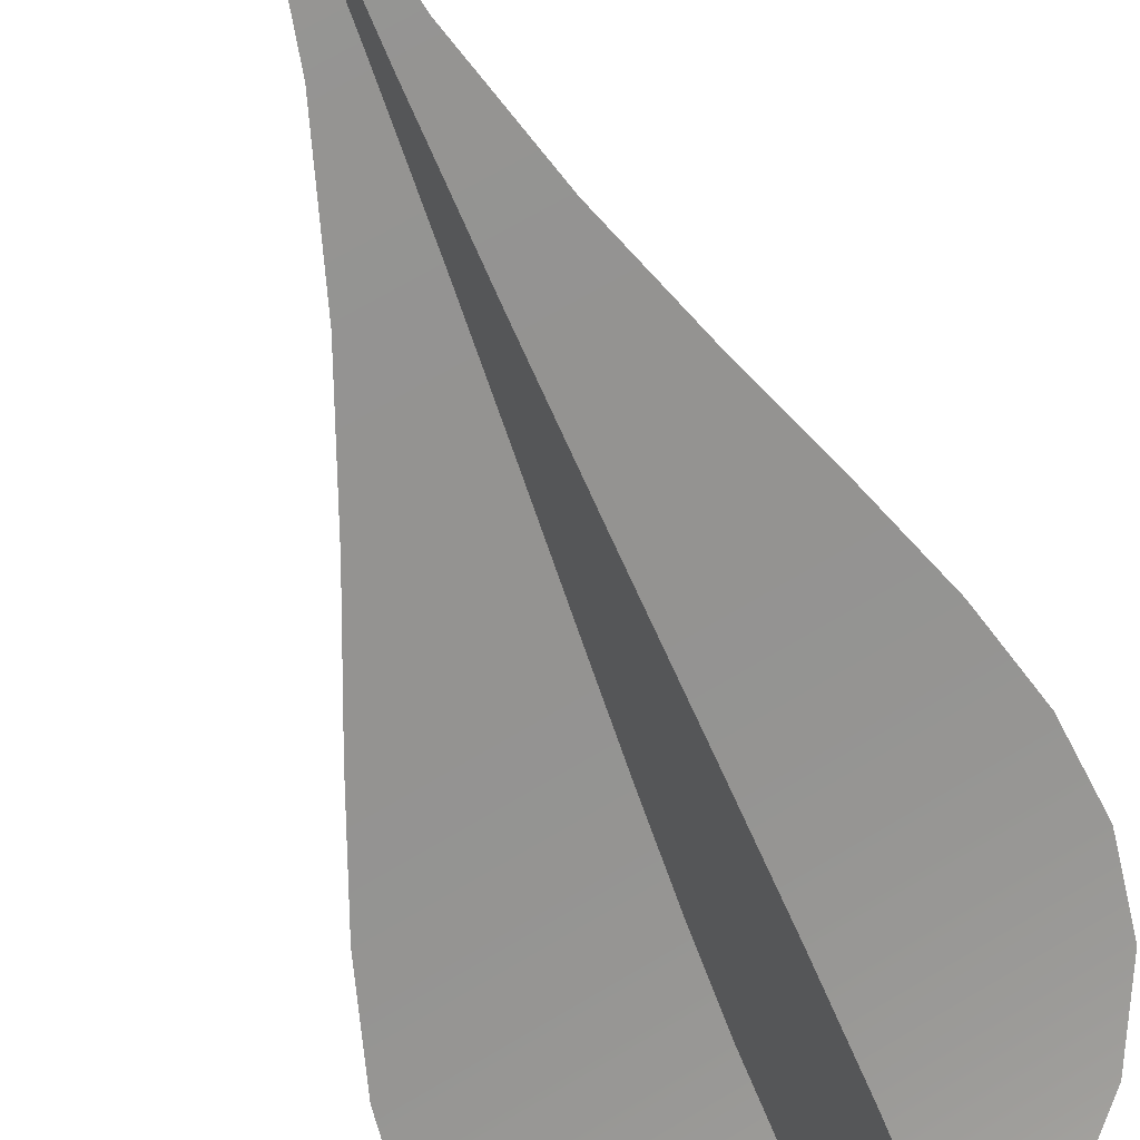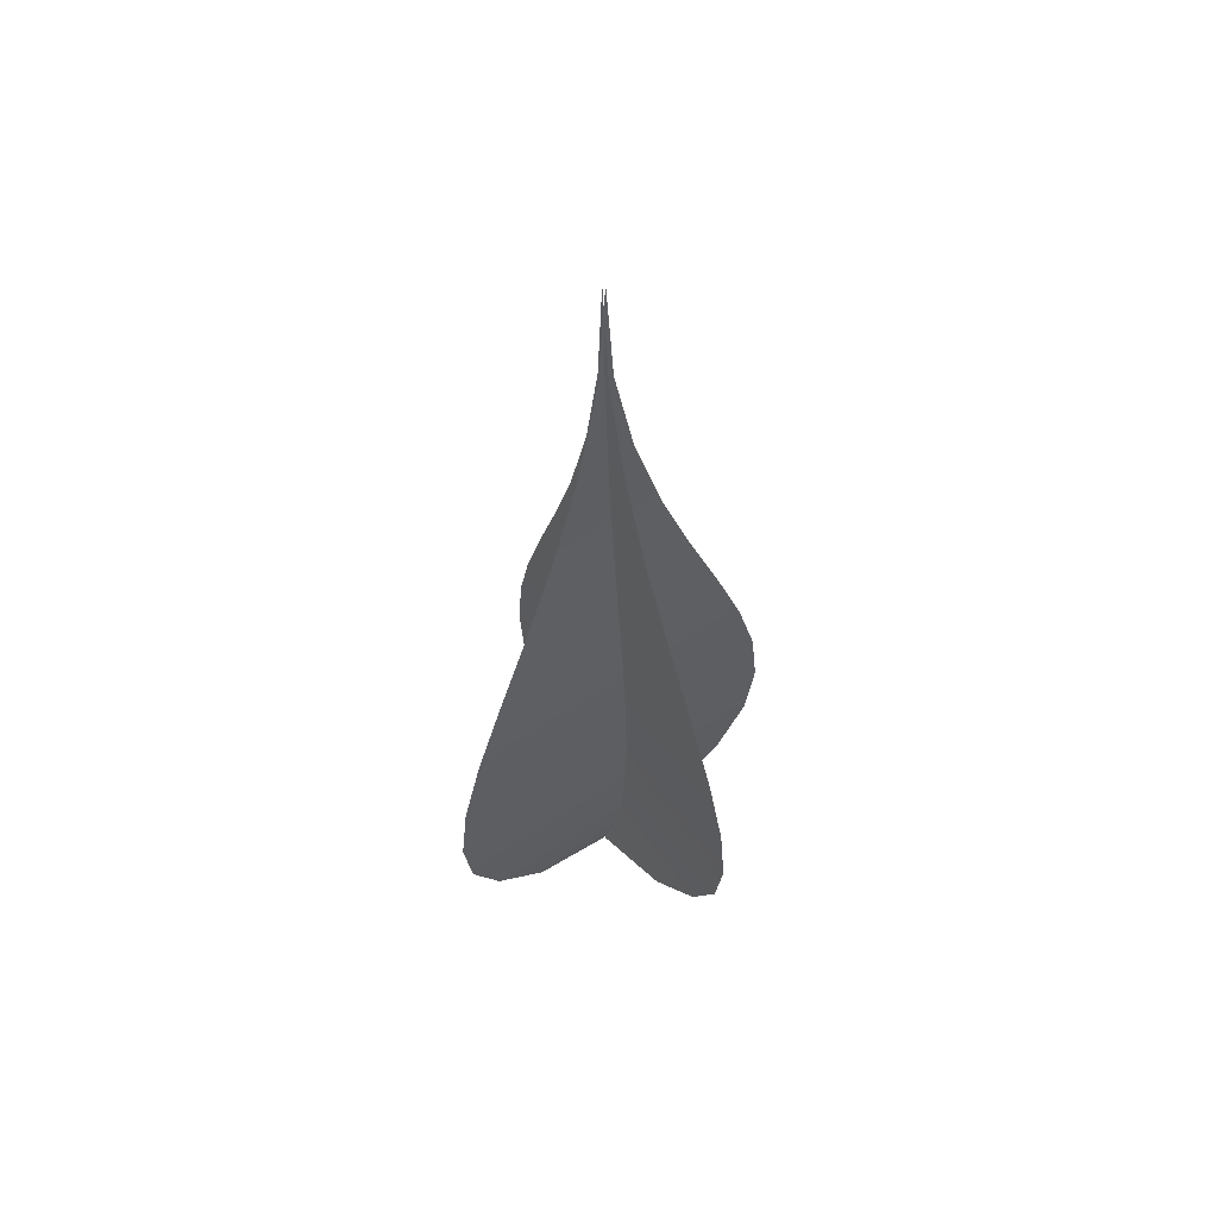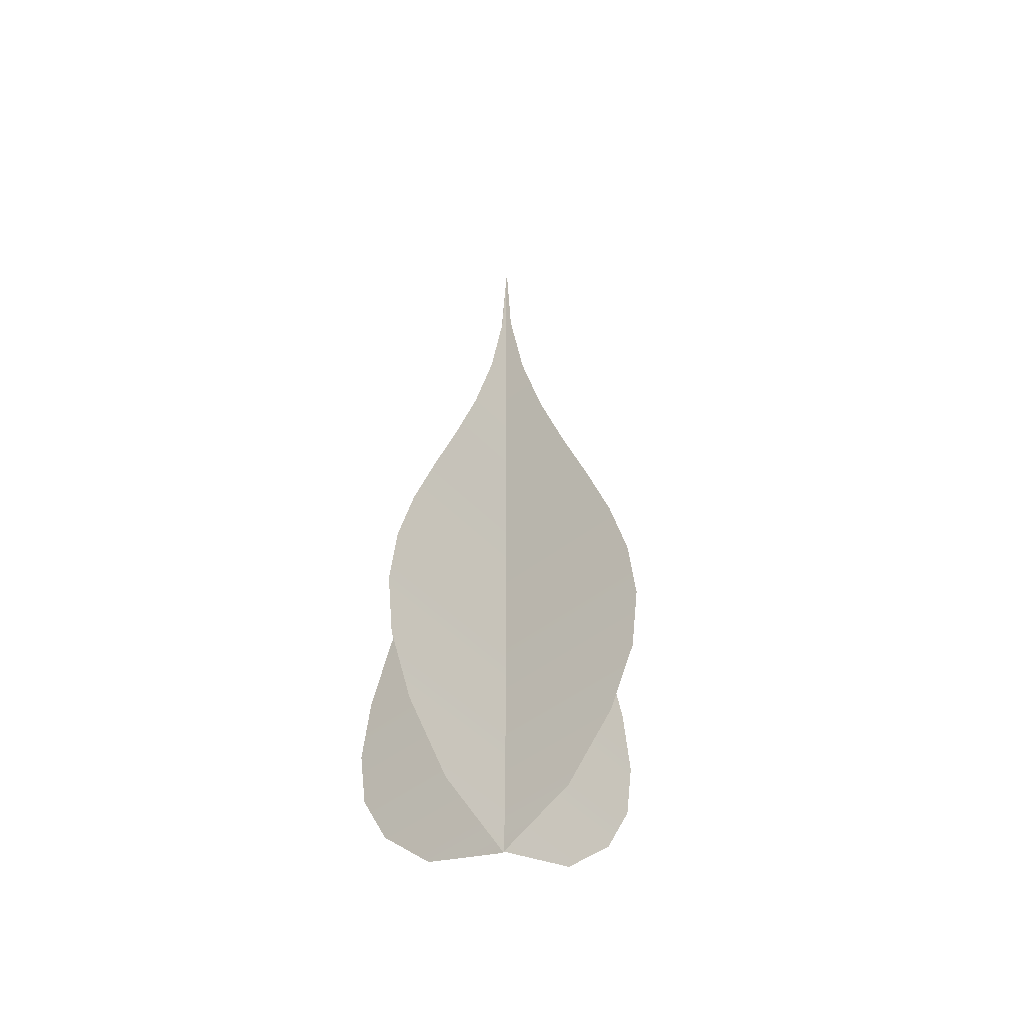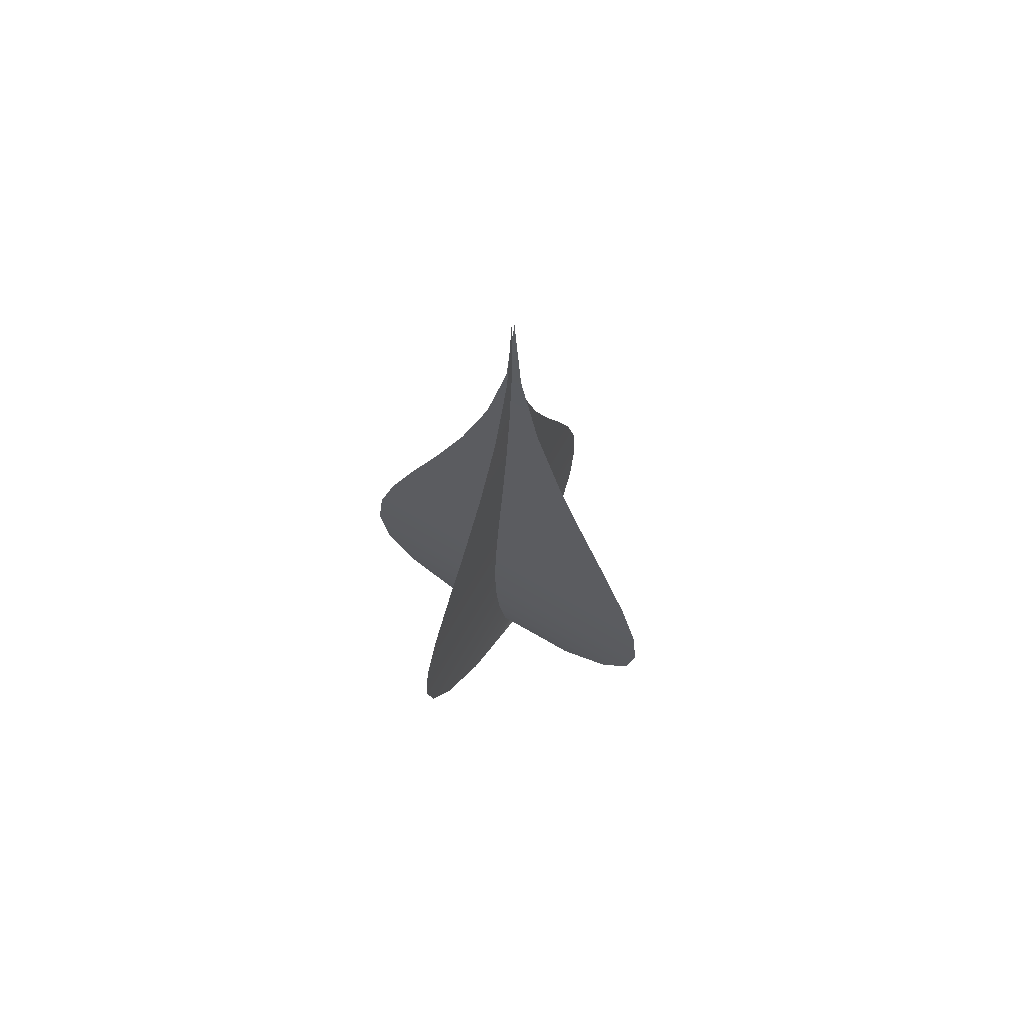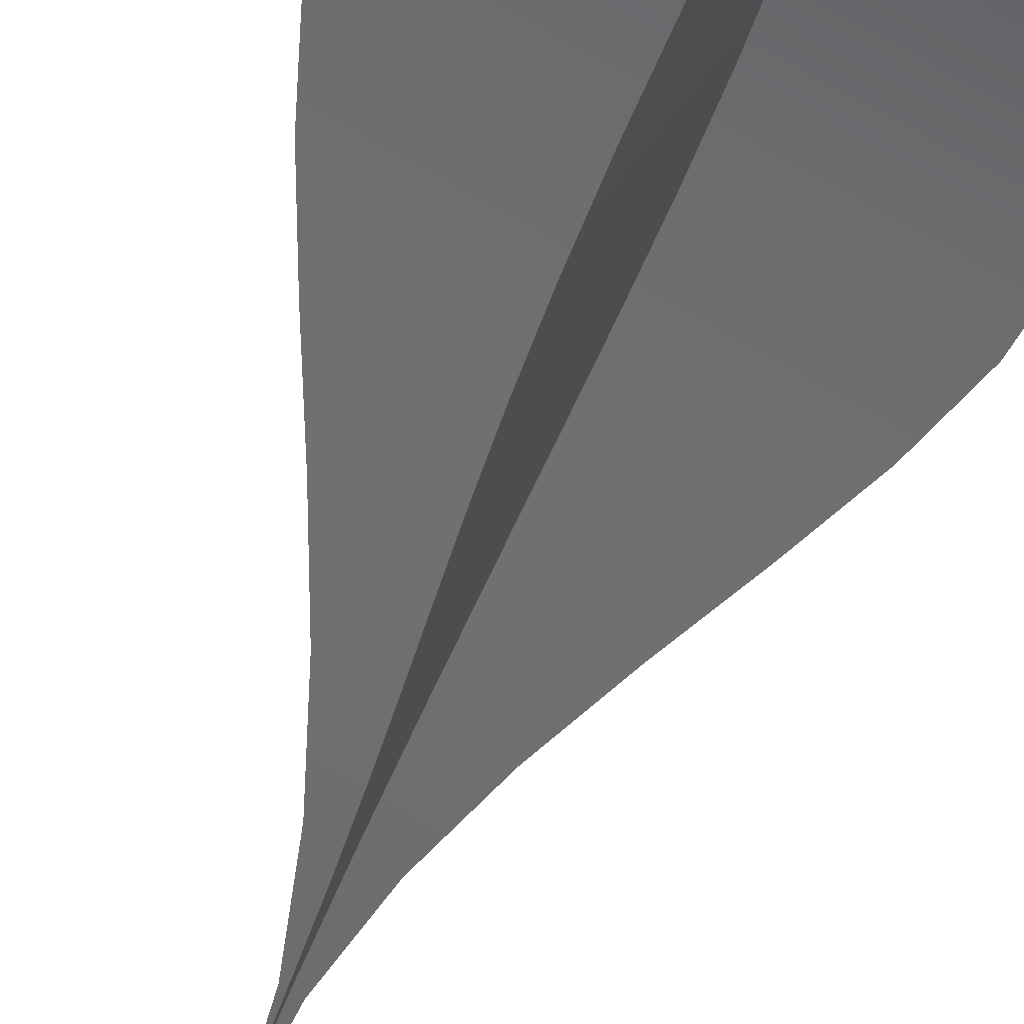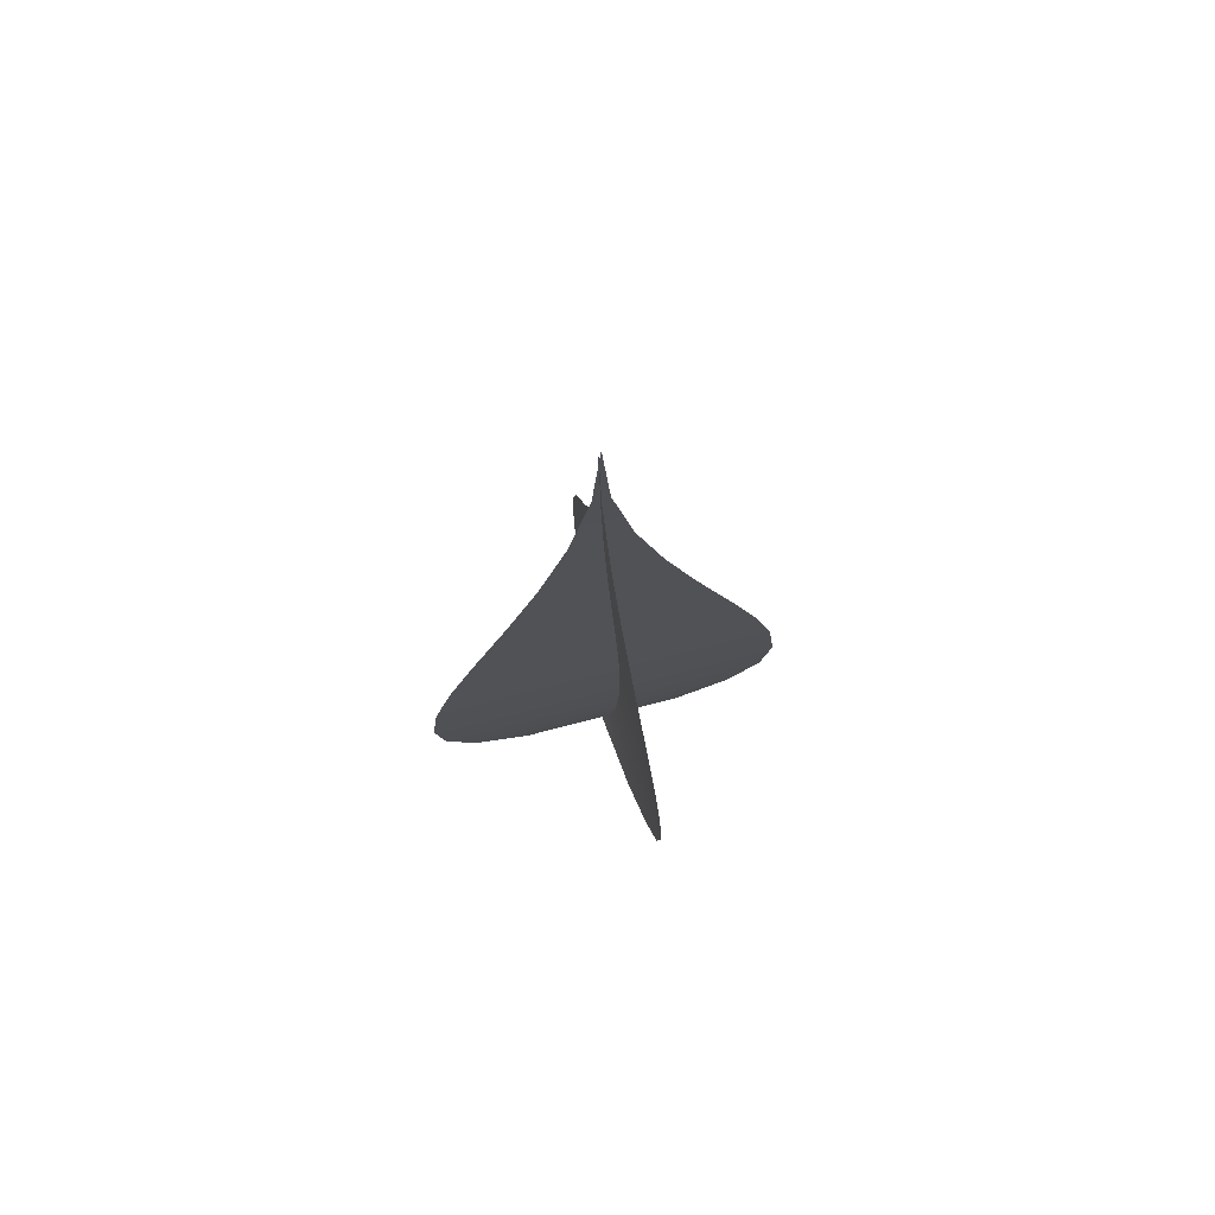
<metadata>
{"format":"obj","ext":"obj","renderer":"f3d","projection":"perspective","resolution":1024,"background":"white","views":[{"elev":-60.0,"azim":19.7,"up":"+Y"},{"elev":58.0,"azim":169.4,"up":"+Z"},{"elev":-48.5,"azim":-114.5,"up":"+Z"},{"elev":70.6,"azim":-35.6,"up":"+Z"},{"elev":-48.6,"azim":161.9,"up":"+Y"},{"elev":75.3,"azim":-170.2,"up":"+Z"}]}
</metadata>
<code>
o Light1_BezierCurve.004
v 1.024 -0.6109 2.346
v 1.03 -0.6274 2.351
v 1.033 -0.6383 2.362
v 1.035 -0.6442 2.374
v 1.036 -0.646 2.387
v 1.036 -0.6445 2.401
v 1.034 -0.6406 2.416
v 1.032 -0.635 2.432
v 1.03 -0.6286 2.45
v 1.028 -0.6223 2.469
v 1.026 -0.6167 2.489
v 1.024 -0.6128 2.511
v 1.024 -0.6114 2.534
v 1.015 -0.5957 2.351
v 1.01 -0.5857 2.362
v 1.007 -0.5803 2.374
v 1.006 -0.5787 2.387
v 1.006 -0.5802 2.401
v 1.009 -0.5838 2.416
v 1.011 -0.5891 2.432
v 1.015 -0.595 2.45
v 1.018 -0.601 2.469
v 1.021 -0.6062 2.489
v 1.023 -0.6099 2.511
v 1.024 -0.6111 2.346
v 1.008 -0.6168 2.351
v 0.9969 -0.6206 2.362
v 0.9909 -0.6227 2.374
v 0.9891 -0.6233 2.387
v 0.9906 -0.6228 2.401
v 0.9944 -0.6214 2.416
v 1 -0.6195 2.432
v 1.006 -0.6173 2.45
v 1.013 -0.615 2.469
v 1.018 -0.6131 2.489
v 1.022 -0.6117 2.511
v 1.023 -0.6112 2.534
v 1.039 -0.6025 2.351
v 1.049 -0.5969 2.363
v 1.055 -0.5938 2.375
v 1.056 -0.5929 2.387
v 1.055 -0.5937 2.401
v 1.051 -0.5958 2.416
v 1.046 -0.5987 2.432
v 1.04 -0.6021 2.45
v 1.034 -0.6054 2.469
v 1.029 -0.6083 2.489
v 1.025 -0.6104 2.511
g Light1_BezierCurve.004
f 24 12 11
f 48 36 35
f 3 2 14
f 2 1 14
f 14 15 3
f 15 16 4
f 16 17 4
f 17 18 6
f 18 19 6
f 19 20 8
f 20 21 8
f 6 19 7
f 4 3 15
f 6 5 17
f 5 4 17
f 8 7 19
f 9 8 21
f 21 22 10
f 10 9 21
f 22 23 11
f 24 13 12
f 22 11 10
f 23 24 11
f 27 26 38
f 26 25 38
f 38 39 27
f 39 40 28
f 40 41 28
f 41 42 30
f 42 43 30
f 43 44 32
f 44 45 32
f 30 43 31
f 28 27 39
f 30 29 41
f 29 28 41
f 32 31 43
f 33 32 45
f 45 46 33
f 34 33 46
f 46 47 35
f 48 37 36
f 46 35 34
f 47 48 35

</code>
